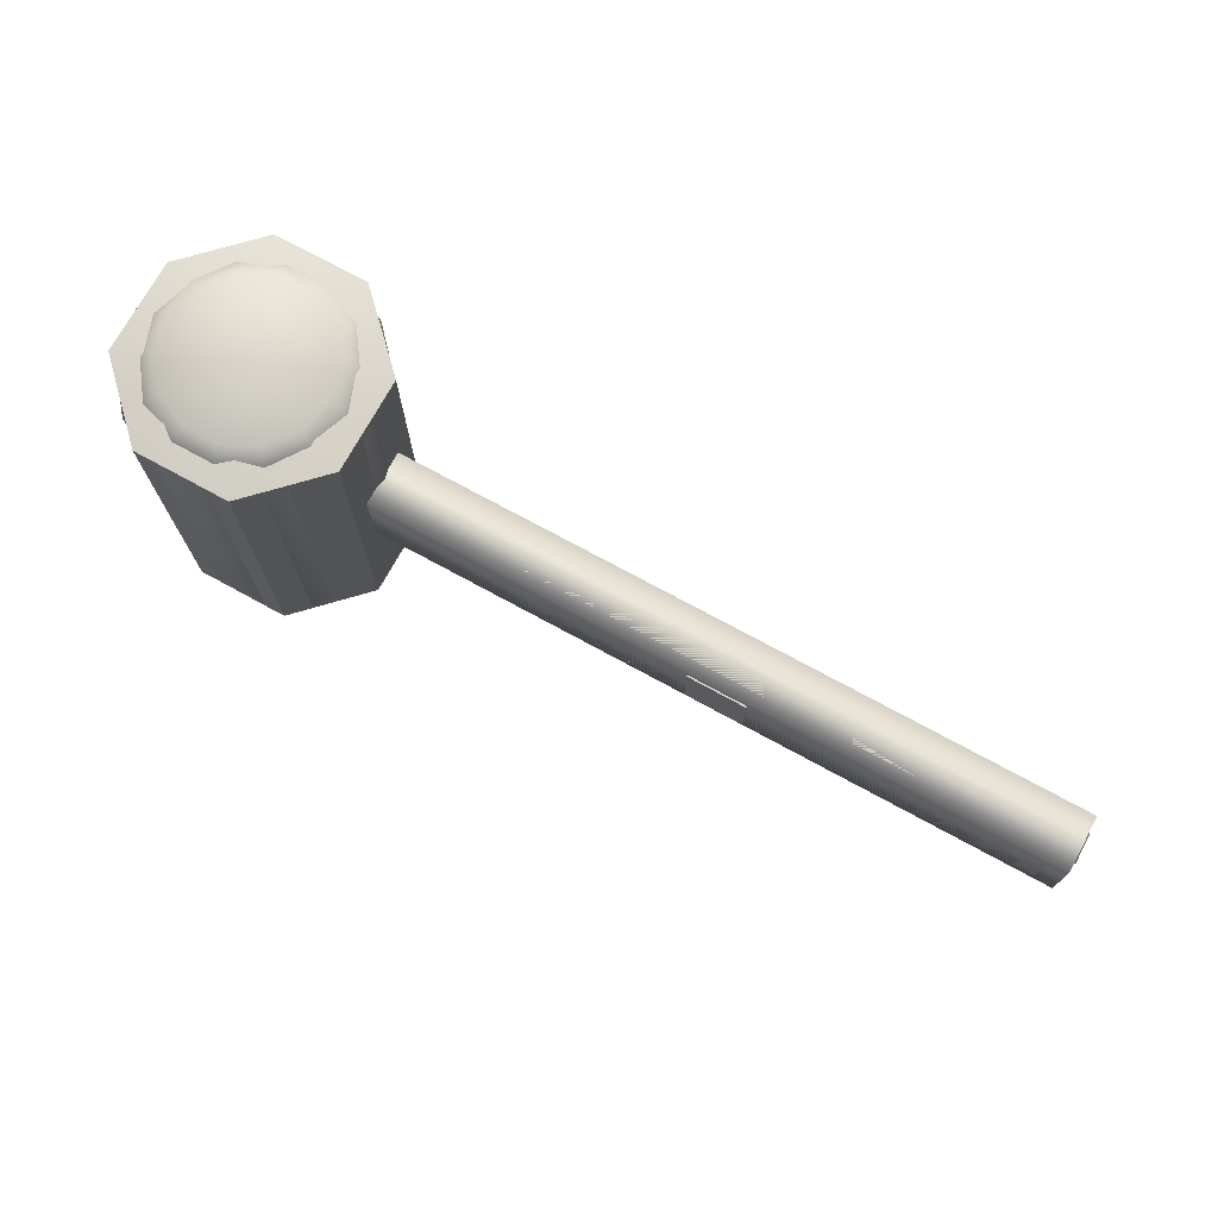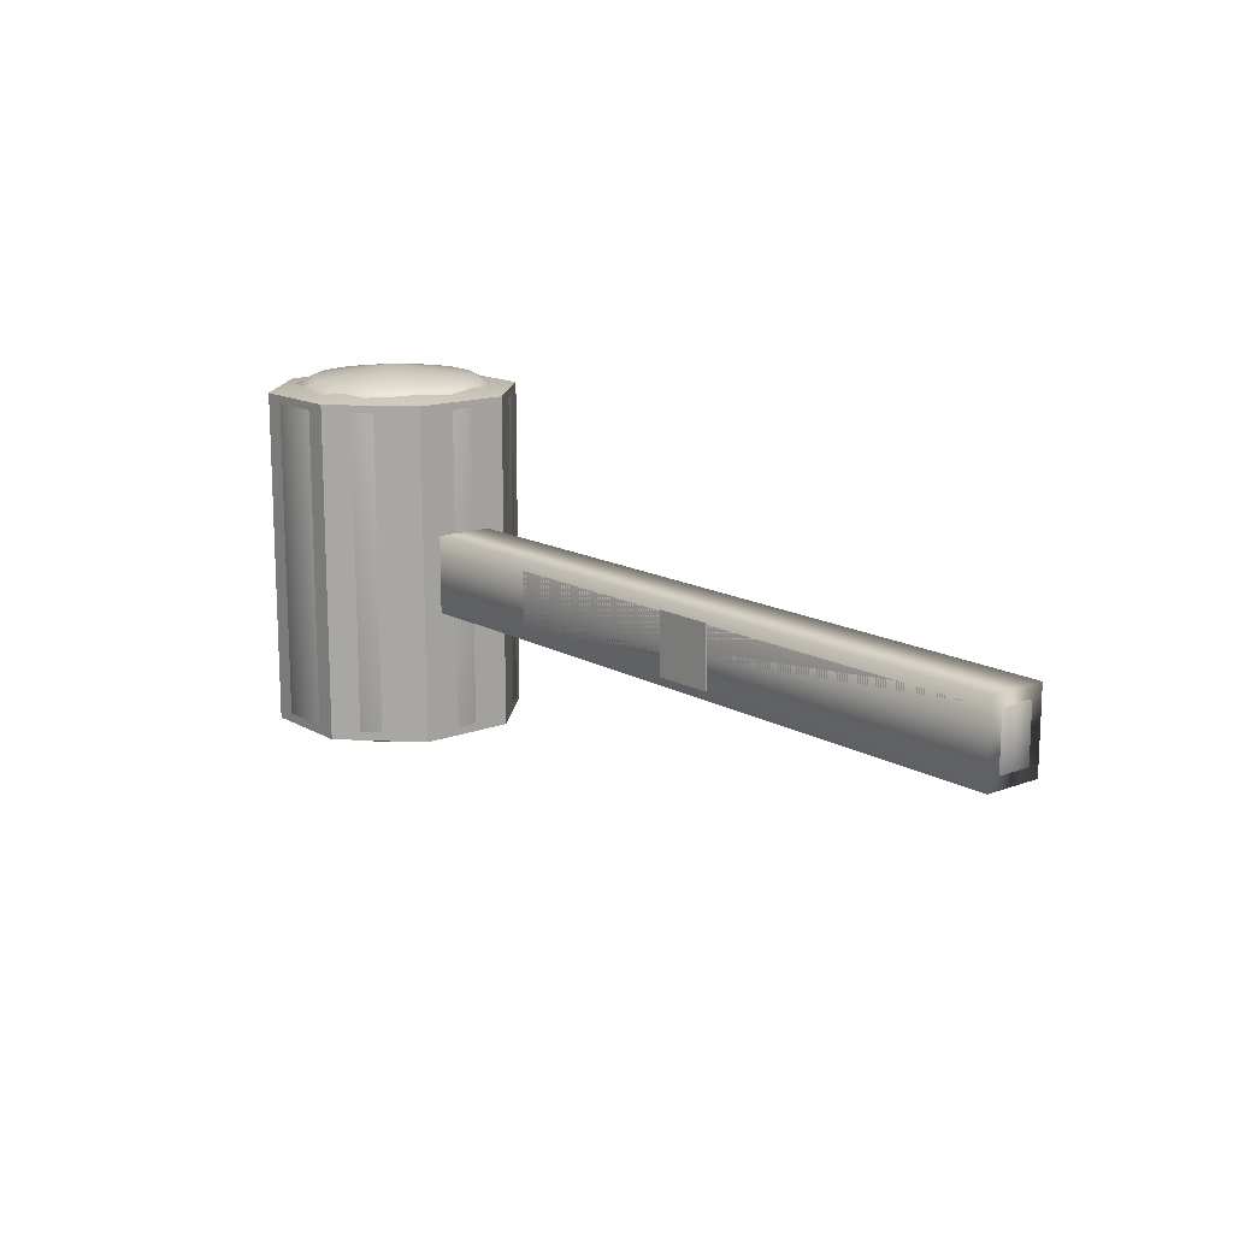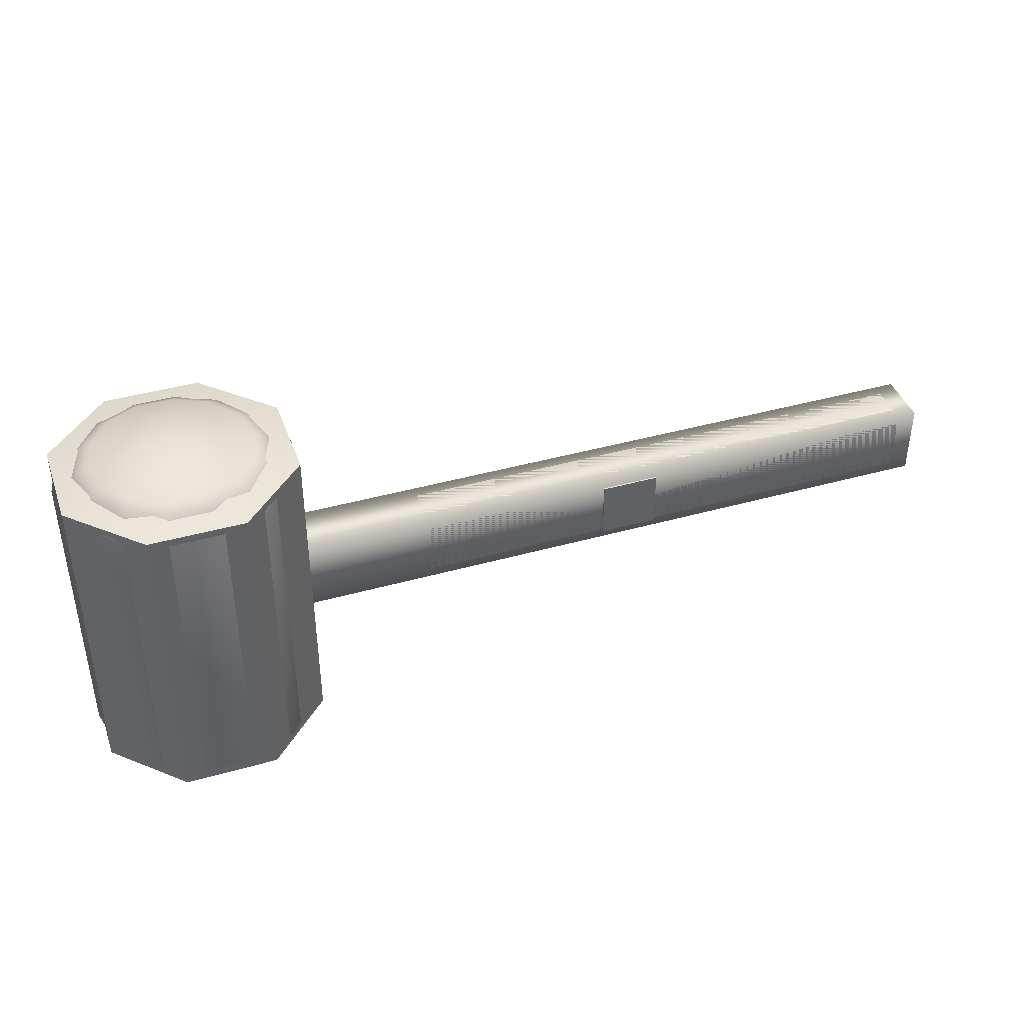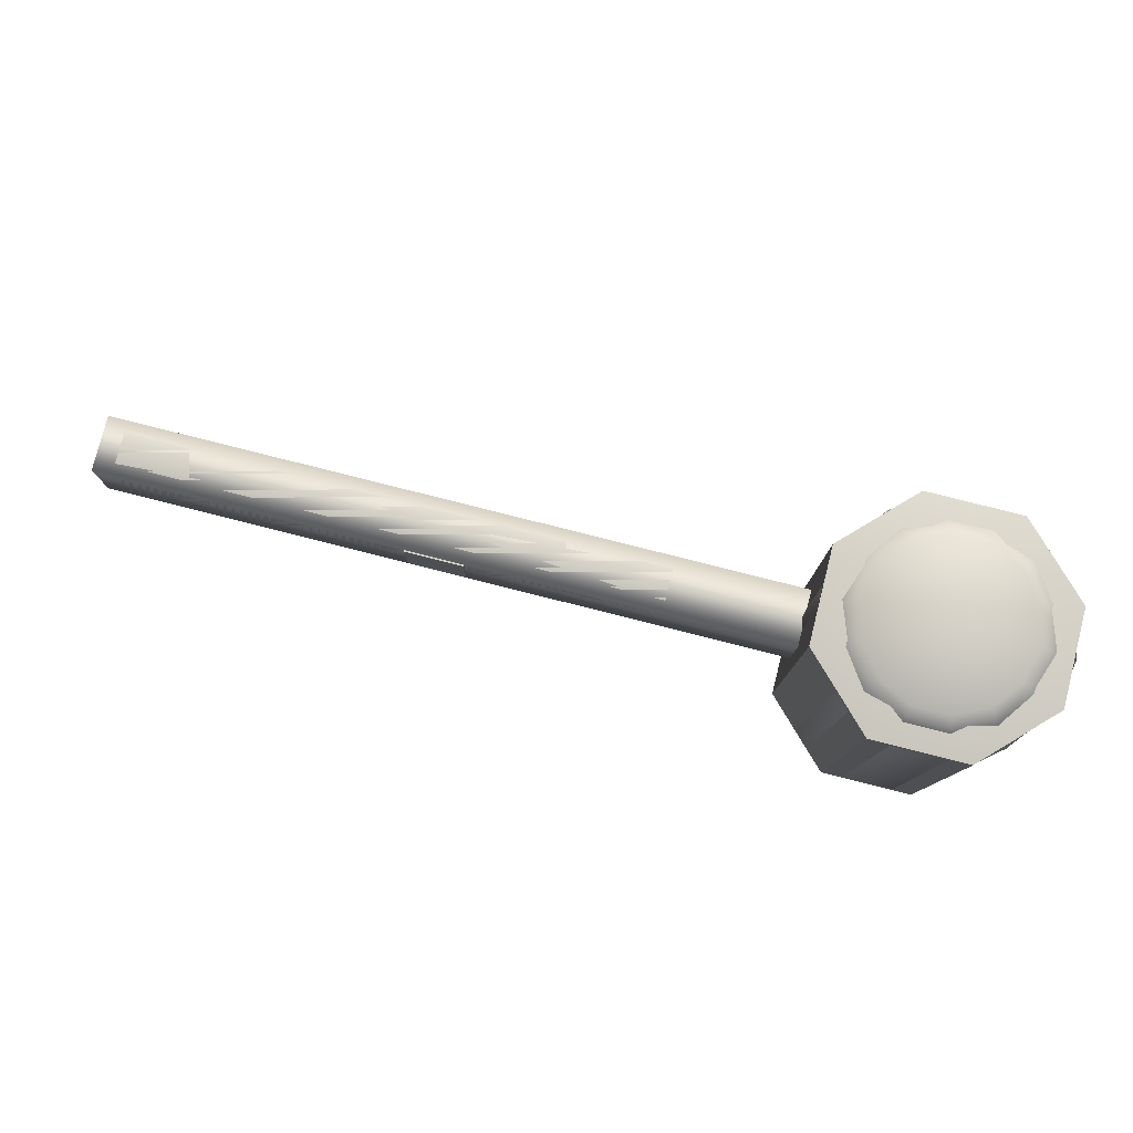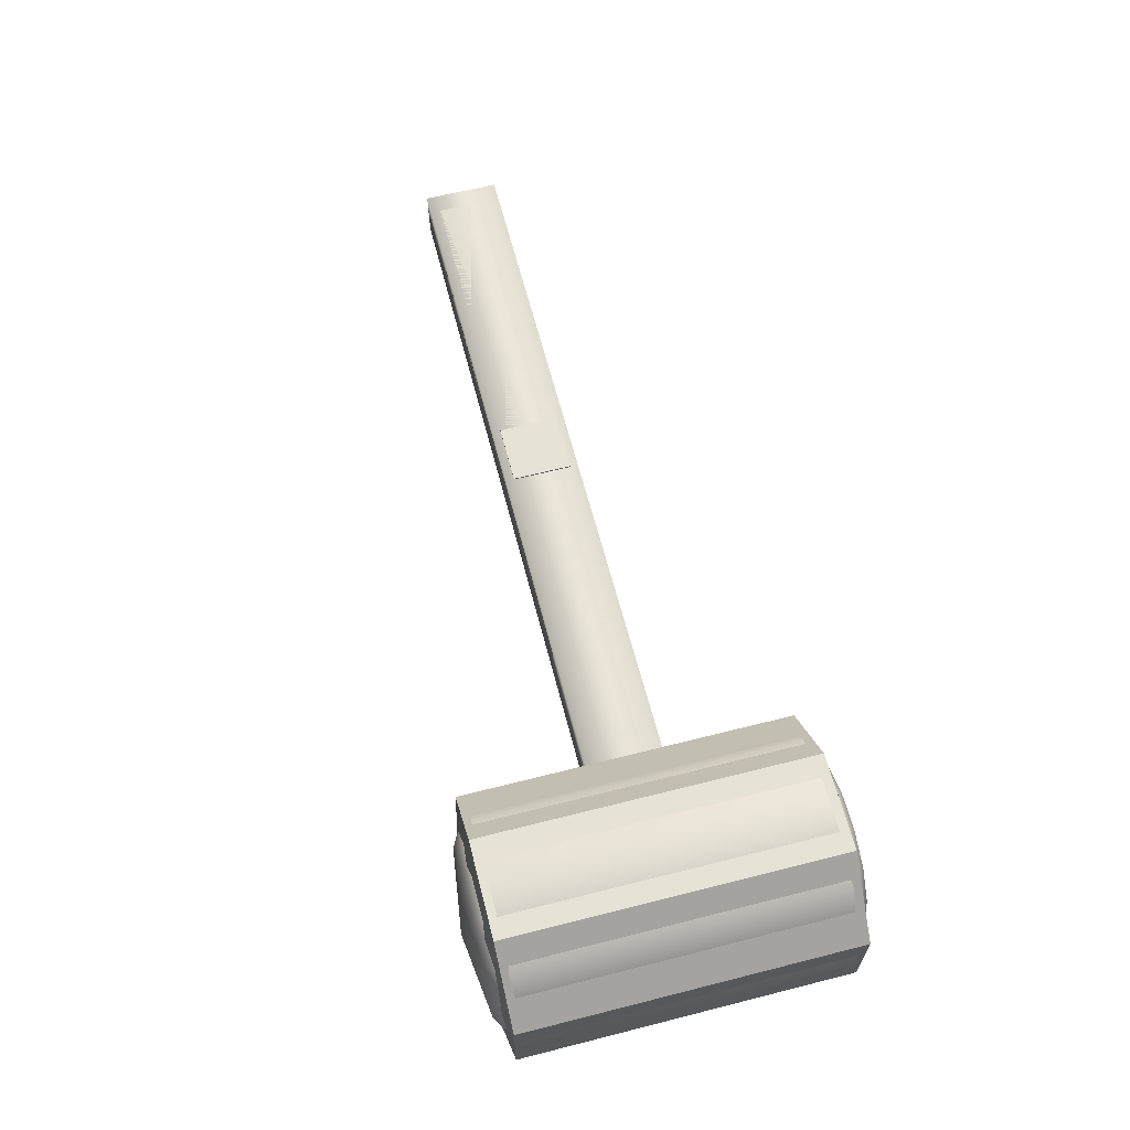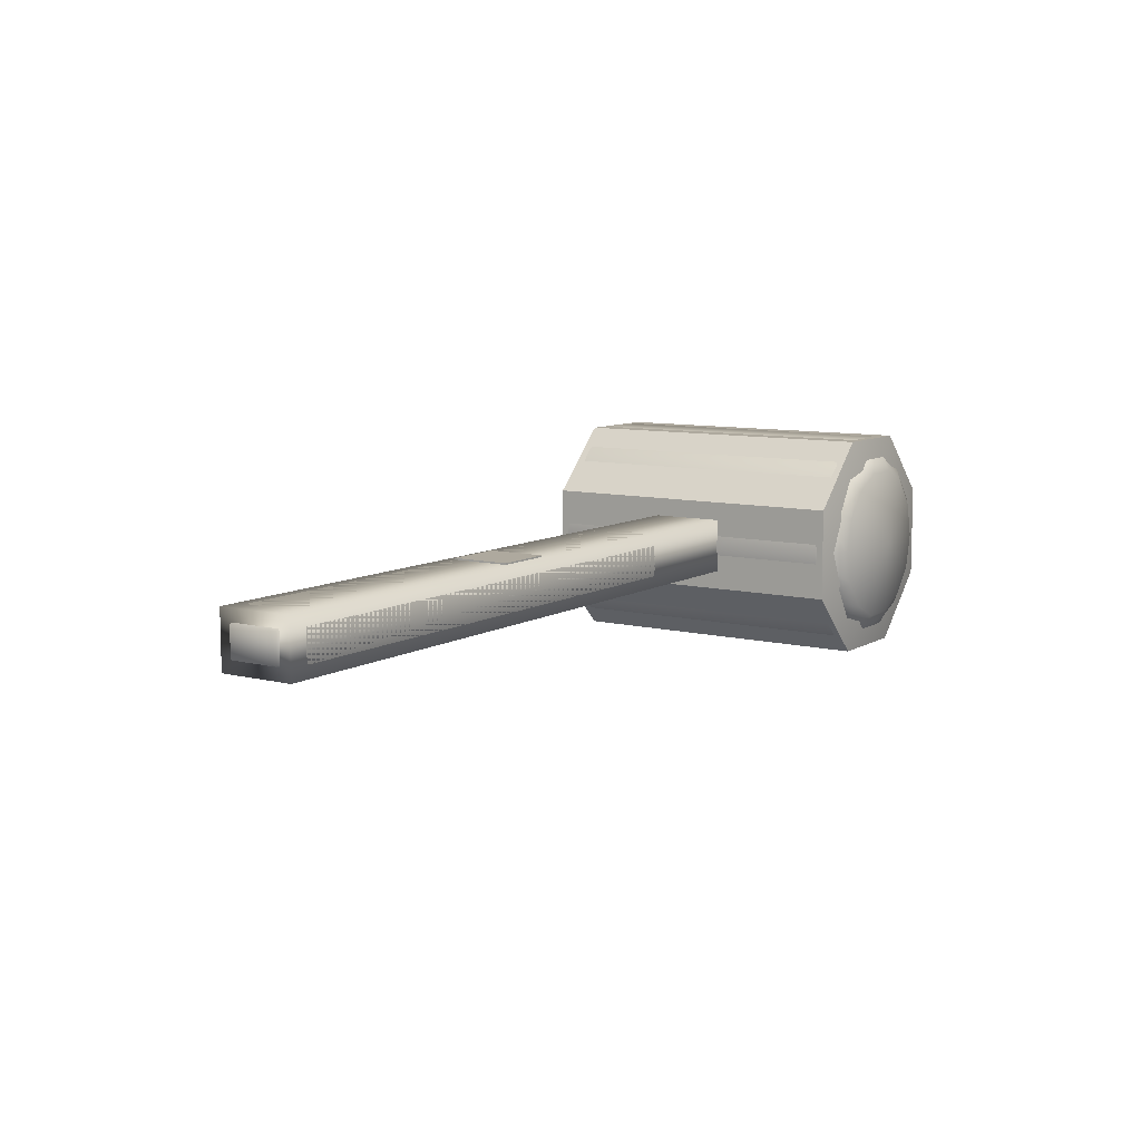
<metadata>
{"format":"obj","ext":"obj","renderer":"f3d","projection":"perspective","resolution":1024,"background":"white","views":[{"elev":73.0,"azim":-151.3,"up":"+Z"},{"elev":14.4,"azim":-129.3,"up":"+Z"},{"elev":40.9,"azim":161.0,"up":"+Z"},{"elev":79.2,"azim":14.2,"up":"+Z"},{"elev":63.1,"azim":75.6,"up":"+Y"},{"elev":9.0,"azim":-56.4,"up":"+Y"}]}
</metadata>
<code>
g default
v 0.9189 0.05899 -0.2996
v 0.8812 0.1063 -0.2996
v 0.8267 0.1325 -0.2996
v 0.7662 0.1325 -0.2996
v 0.7116 0.1063 -0.2996
v 0.6739 0.05899 -0.2996
v 0.6605 0 -0.2996
v 0.6739 -0.05899 -0.2996
v 0.7116 -0.1063 -0.2996
v 0.7662 -0.1325 -0.2996
v 0.8267 -0.1325 -0.2996
v 0.8812 -0.1063 -0.2996
v 0.9189 -0.05899 -0.2996
v 0.9324 -0 -0.2996
v 0.9189 0.05899 0.2996
v 0.8812 0.1063 0.2996
v 0.8267 0.1325 0.2996
v 0.7662 0.1325 0.2996
v 0.7116 0.1063 0.2996
v 0.6739 0.05899 0.2996
v 0.6605 0 0.2996
v 0.6739 -0.05899 0.2996
v 0.7116 -0.1063 0.2996
v 0.7662 -0.1325 0.2996
v 0.8267 -0.1325 0.2996
v 0.8812 -0.1063 0.2996
v 0.9189 -0.05899 0.2996
v 0.9324 -0 0.2996
v 0.7964 -0 -0.3184
v 0.7964 -0 0.3184
v 0.7522 0.1938 0.2653
v 0.8406 0.1938 0.2653
v 0.9203 0.1554 0.2653
v 0.9755 0.08623 0.2653
v 0.9951 -0 0.2653
v 0.9755 -0.08623 0.2653
v 0.9203 -0.1554 0.2653
v 0.8406 -0.1938 0.2653
v 0.7522 -0.1938 0.2653
v 0.6725 -0.1554 0.2653
v 0.6173 -0.08623 0.2653
v 0.5977 0 0.2653
v 0.6173 0.08623 0.2653
v 0.6725 0.1554 0.2653
v 0.7522 0.1938 -0.2634
v 0.8406 0.1938 -0.2634
v 0.9203 0.1554 -0.2634
v 0.9755 0.08623 -0.2634
v 0.9951 -0 -0.2634
v 0.9755 -0.08623 -0.2634
v 0.9203 -0.1554 -0.2634
v 0.8406 -0.1938 -0.2634
v 0.7522 -0.1938 -0.2634
v 0.6725 -0.1554 -0.2634
v 0.6173 -0.08623 -0.2634
v 0.5977 0 -0.2634
v 0.6173 0.08623 -0.2634
v 0.6725 0.1554 -0.2634
v -0.5398 -0.04744 0.04699
v -0.5398 -0.02682 0.06403
v 0.3787 -0.04744 0.04699
v 0.3787 -0.02682 0.06403
v -0.5398 0.04744 0.04699
v -0.5398 0.02682 0.06403
v 0.3787 0.04744 0.04699
v 0.3787 0.02682 0.06403
v -0.5398 0.02682 -0.06403
v -0.5398 0.04744 -0.04699
v 0.3787 0.04744 -0.04699
v 0.3787 0.02682 -0.06403
v -0.5398 -0.04744 -0.04699
v -0.5398 -0.02682 -0.06403
v 0.3787 -0.02682 -0.06403
v 0.3787 -0.04744 -0.04699
v 0.6083 0.04124 0.03862
v 0.6038 0.02063 0.05566
v 0.6038 0.02063 -0.05566
v 0.6083 0.04124 -0.03862
v 0.6083 -0.04124 -0.03862
v 0.6038 -0.02063 -0.05566
v 0.6038 -0.02063 0.05566
v 0.6083 -0.04124 0.03862
v -0.5775 0.02426 0.04249
v -0.5775 -0.02426 0.04249
v -0.5775 0.02426 -0.04249
v -0.5775 -0.02426 -0.04249
g pCylinder4
f 1 2 47 48
f 2 3 46 47
f 3 4 45 46
f 4 5 58 45
f 5 6 57 58
f 6 7 56 57
f 7 8 55 56
f 8 9 54 55
f 9 10 53 54
f 10 11 52 53
f 11 12 51 52
f 12 13 50 51
f 13 14 49 50
f 14 1 48 49
f 2 1 29
f 3 2 29
f 4 3 29
f 5 4 29
f 6 5 29
f 7 6 29
f 8 7 29
f 9 8 29
f 10 9 29
f 11 10 29
f 12 11 29
f 13 12 29
f 14 13 29
f 1 14 29
f 15 16 30
f 16 17 30
f 17 18 30
f 18 19 30
f 19 20 30
f 20 21 30
f 21 22 30
f 22 23 30
f 23 24 30
f 24 25 30
f 25 26 30
f 26 27 30
f 27 28 30
f 28 15 30
f 32 31 18 17
f 33 32 17 16
f 34 33 16 15
f 35 34 15 28
f 36 35 28 27
f 37 36 27 26
f 38 37 26 25
f 39 38 25 24
f 40 39 24 23
f 41 40 23 22
f 42 41 22 21
f 43 42 21 20
f 44 43 20 19
f 31 44 19 18
f 46 45 31 32
f 47 46 32 33
f 48 47 33 34
f 49 48 34 35
f 50 49 35 36
f 51 50 36 37
f 52 51 37 38
f 53 52 38 39
f 54 53 39 40
f 55 54 40 41
f 56 55 41 42
f 57 56 42 43
f 58 57 43 44
f 45 58 44 31
f 84 59 60
f 60 59 61 62
f 62 61 82 81
f 63 64 66 65
f 65 66 76 75
f 67 68 69 70
f 70 69 78 77
f 71 72 73 74
f 74 73 80 79
f 60 62 66 64
f 63 65 69 68
f 67 70 73 72
f 71 74 61 59
f 65 75 78 69
f 73 70 77 80
f 61 74 79 82
f 66 62 81 76
f 63 83 64
f 83 84 60 64
f 68 85 83 63
f 85 86 84 83
f 86 71 59 84
f 67 85 68
f 72 86 85 67
f 72 71 86
g default
v 0.8755 0.1936 -0.2787
v 0.7151 0.1936 -0.2787
v 0.6017 0.08019 -0.2787
v 0.6017 -0.08019 -0.2787
v 0.7151 -0.1936 -0.2787
v 0.8755 -0.1936 -0.2787
v 0.9889 -0.08019 -0.2787
v 0.9889 0.08019 -0.2787
v 0.8755 0.1936 0.2787
v 0.7151 0.1936 0.2787
v 0.6017 0.08019 0.2787
v 0.6017 -0.08019 0.2787
v 0.7151 -0.1936 0.2787
v 0.8755 -0.1936 0.2787
v 0.9889 -0.08019 0.2787
v 0.9889 0.08019 0.2787
v 0.7953 -0 -0.3162
v 0.7953 0 0.3162
v -0.5733 -0.04744 0.06403
v 0.6017 -0.04744 0.06403
v -0.5733 0.04744 0.06403
v 0.6017 0.04744 0.06403
v -0.5733 0.04744 -0.06403
v 0.6017 0.04744 -0.06403
v -0.5733 -0.04744 -0.06403
v 0.6017 -0.04744 -0.06403
g _coll
f 87 88 96 95
f 88 89 97 96
f 89 90 98 97
f 90 91 99 98
f 91 92 100 99
f 92 93 101 100
f 93 94 102 101
f 94 87 95 102
f 88 87 103
f 89 88 103
f 90 89 103
f 91 90 103
f 92 91 103
f 93 92 103
f 94 93 103
f 87 94 103
f 95 96 104
f 96 97 104
f 97 98 104
f 98 99 104
f 99 100 104
f 100 101 104
f 101 102 104
f 102 95 104
f 111 105 107 109
f 106 108 107 105
f 110 112 111 109
f 107 108 110 109
f 111 112 106 105
g default
v -0.05 -0.05 0.05
v 0.05 -0.05 0.05
v -0.05 -0.05 -0.05
v 0.05 -0.05 -0.05
v -0.05 0.05 0.05
v 0.05 0.05 0.05
v -0.05 0.05 -0.05
v 0.05 0.05 -0.05
g hand_atch
f 116 114 113 115
f 120 119 117 118
f 118 117 113 114
f 120 118 114 116
f 119 120 116 115
f 117 119 115 113

</code>
